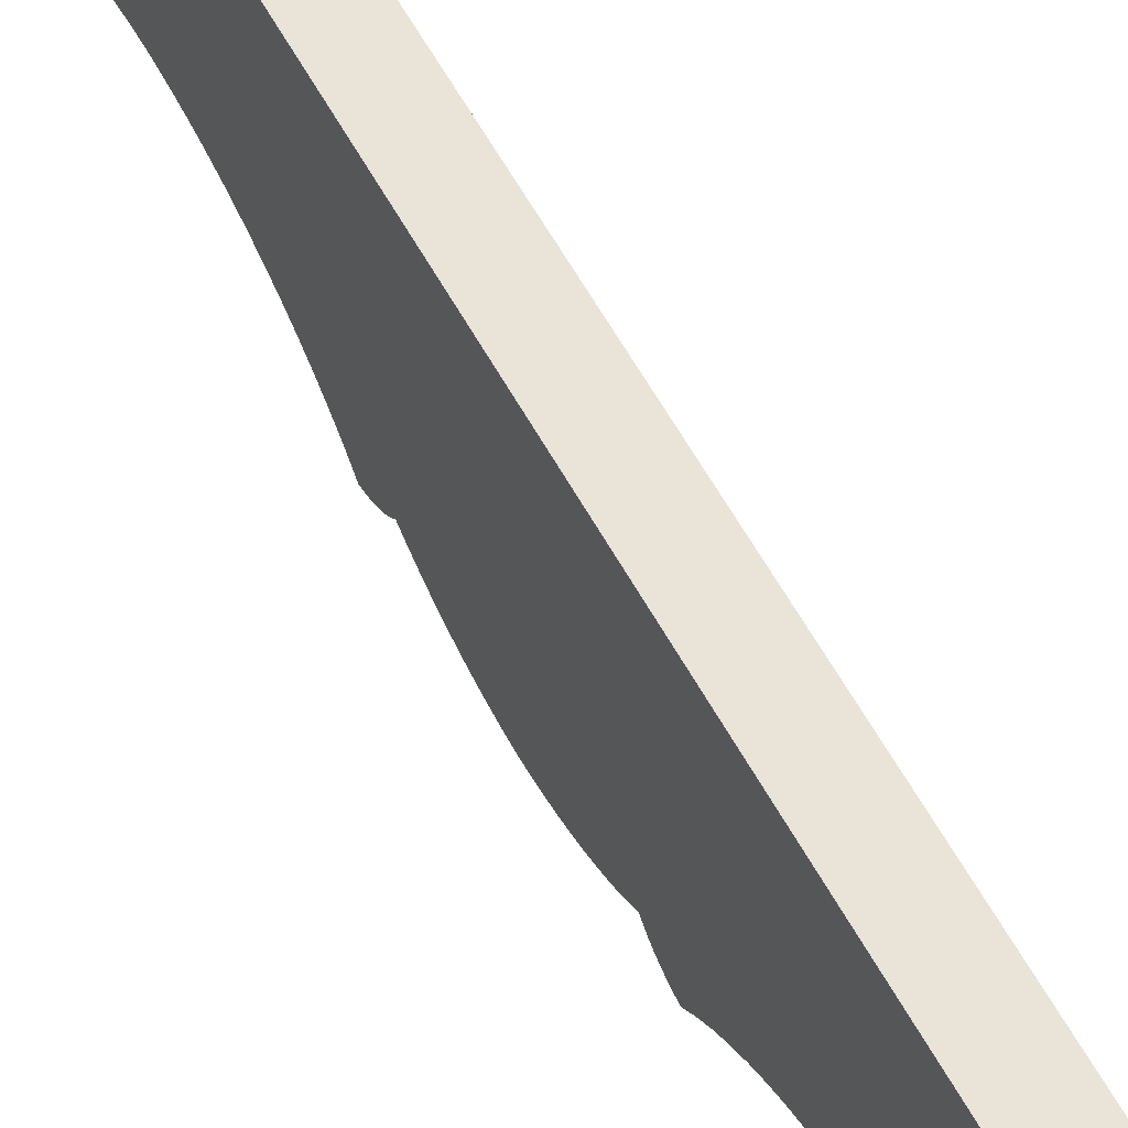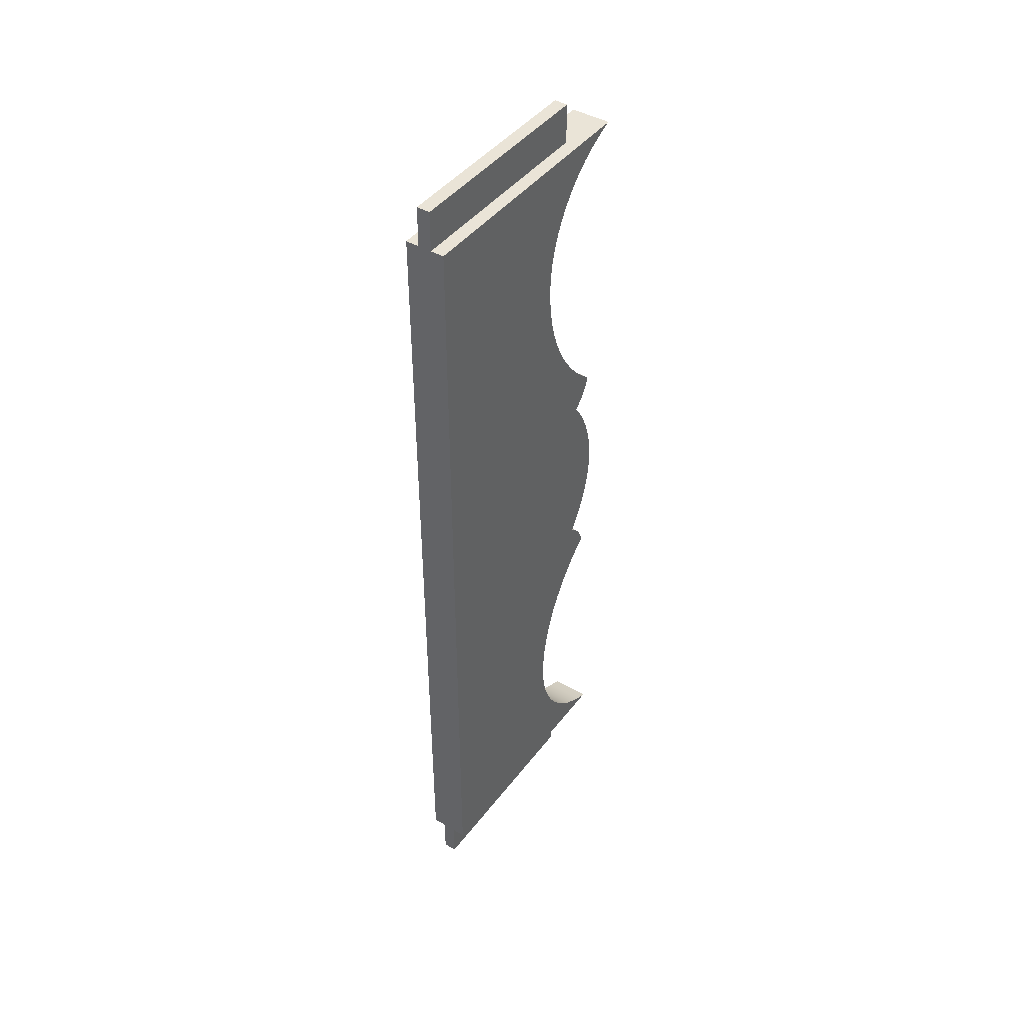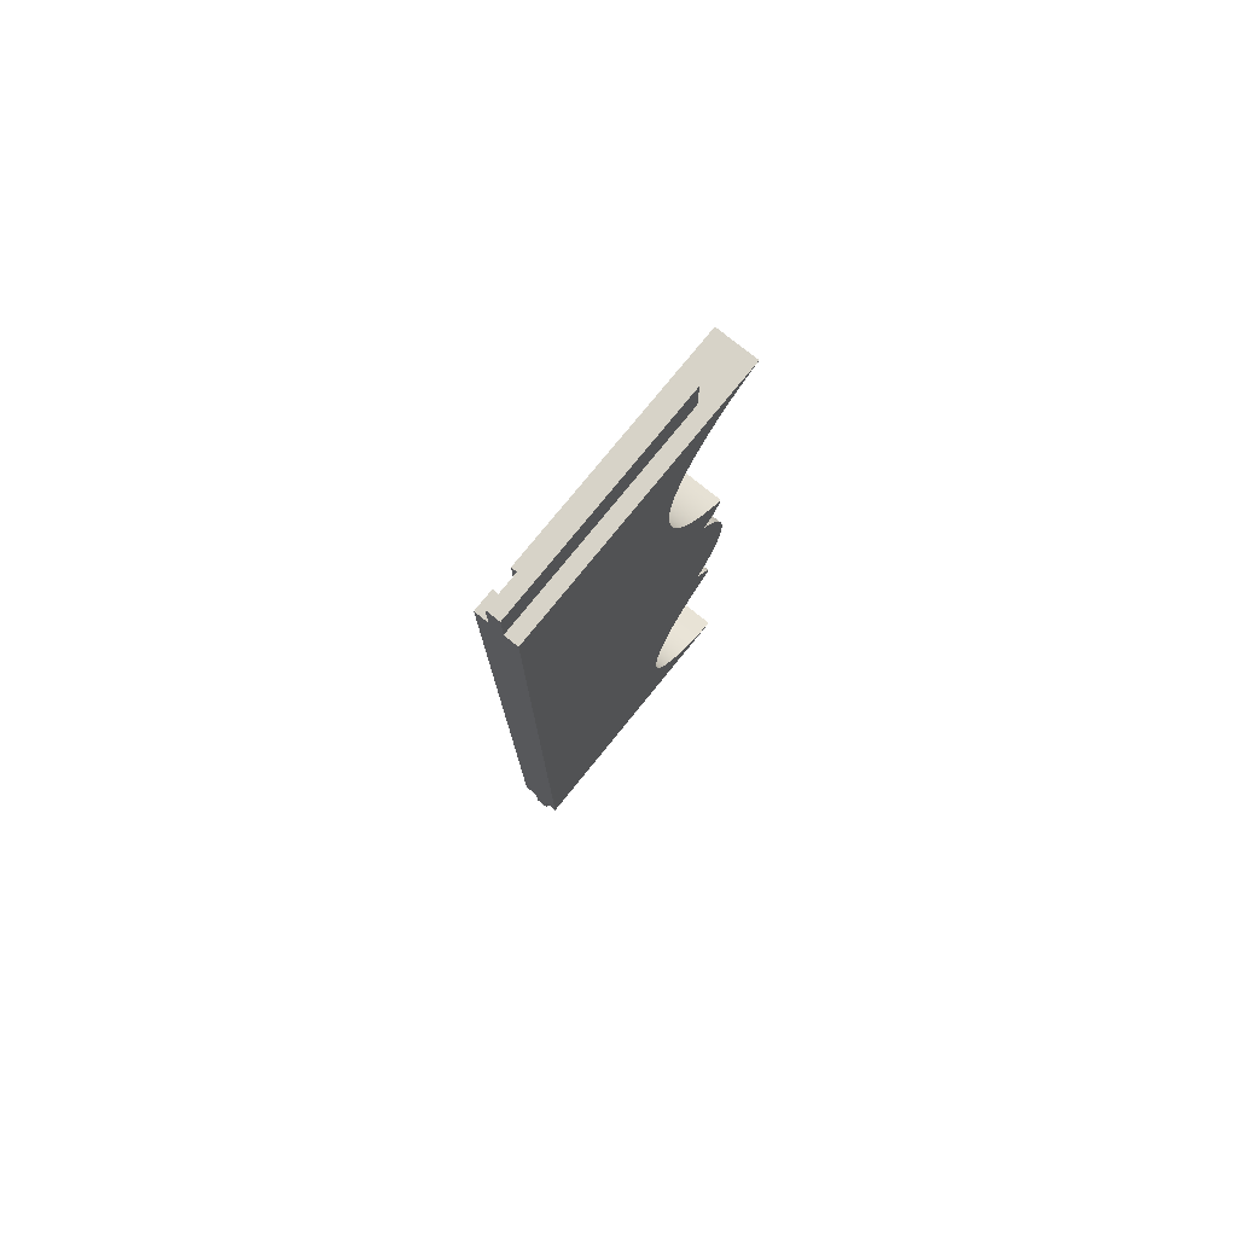
<metadata>
{"format":"obj","ext":"obj","renderer":"f3d","projection":"perspective","resolution":1024,"background":"white","views":[{"elev":61.2,"azim":-29.0,"up":"+Y"},{"elev":43.7,"azim":-145.5,"up":"+Z"},{"elev":77.1,"azim":-141.0,"up":"+Z"}]}
</metadata>
<code>
o side_apron2/side_apron12/mesh6/mesh6-geometry#mesh6-geometry
v -0.5335 -0.06367 0.008565
v -0.506 -0.06319 0.01504
v -0.5335 -0.06319 0.01504
v -0.506 -0.06367 0.008565
v -0.506 -0.06232 0.02147
v -0.5335 0.1128 -0.2817
v -0.5335 -0.06367 0.006848
v -0.506 0.08536 -0.2817
v -0.5335 -0.06232 0.02147
v -0.506 -0.06367 0.005131
v -0.506 -0.06367 0.006848
v -0.506 -0.06107 0.02784
v -0.5335 -0.06107 0.02784
v -0.5335 -0.06367 0.005131
v -0.506 -0.05944 0.03413
v -0.5335 -0.05944 0.03413
v -0.5335 -0.06319 -0.001343
v -0.506 -0.06319 -0.001343
v -0.506 -0.05745 0.04031
v -0.5335 -0.05745 0.04031
v -0.5335 -0.06232 -0.007777
v -0.506 -0.06232 -0.007777
v -0.506 -0.05509 0.04636
v -0.5335 -0.05509 0.04636
v -0.5335 -0.06107 -0.01415
v -0.506 -0.06107 -0.01415
v -0.506 -0.05237 0.05225
v -0.5335 -0.05237 0.05225
v -0.5335 -0.05944 -0.02043
v -0.506 -0.05944 -0.02043
v -0.506 -0.04931 0.05798
v -0.5335 -0.04931 0.05798
v -0.5335 -0.05745 -0.02661
v -0.506 -0.05745 -0.02661
v -0.506 -0.04592 0.06351
v -0.5335 -0.04592 0.06351
v -0.5335 -0.05509 -0.03266
v -0.506 -0.0422 -0.05514
v -0.506 -0.0422 0.06884
v -0.5335 -0.0422 0.06884
v -0.5335 -0.05237 -0.03856
v -0.506 -0.05509 -0.03266
v -0.506 -0.04392 -0.05643
v -0.506 -0.04847 0.0966
v -0.5335 -0.04847 0.0966
v -0.5335 -0.04931 -0.04428
v -0.506 -0.05237 -0.03856
v -0.5335 -0.04392 -0.05643
v -0.506 -0.04555 -0.05782
v -0.506 -0.04115 0.1041
v -0.506 -0.05631 0.0897
v -0.5335 -0.04115 0.1041
v -0.5335 -0.05631 0.0897
v -0.5335 -0.04392 0.07013
v -0.5335 -0.0422 -0.05514
v -0.506 -0.04931 -0.04428
v -0.506 -0.04709 -0.05931
v -0.506 -0.0344 0.112
v -0.506 -0.05575 0.08763
v -0.5335 -0.0344 0.112
v -0.5335 -0.05575 0.08763
v -0.506 -0.04392 0.07013
v -0.5335 -0.04555 0.07152
v -0.5335 -0.04592 -0.04982
v -0.506 -0.04592 -0.04982
v -0.5335 -0.04555 -0.05782
v -0.5335 -0.04709 -0.05931
v -0.506 -0.04854 -0.06089
v -0.506 -0.02826 0.1205
v -0.506 -0.05507 0.0856
v -0.5335 -0.02826 0.1205
v -0.5335 -0.05507 0.0856
v -0.506 -0.04555 0.07152
v -0.5335 -0.04709 0.07301
v -0.506 -0.0499 -0.06255
v -0.506 -0.02275 0.1294
v -0.506 -0.05426 0.08361
v -0.5335 -0.02275 0.1294
v -0.5335 -0.05426 0.08361
v -0.506 -0.04709 0.07301
v -0.5335 -0.04854 0.07458
v -0.5335 -0.04854 -0.06089
v -0.506 -0.05115 -0.06429
v -0.506 -0.01791 0.1386
v -0.506 -0.05334 0.08168
v -0.5335 -0.01791 0.1386
v -0.5335 -0.05334 0.08168
v -0.506 -0.04854 0.07458
v -0.5335 -0.0499 0.07625
v -0.5335 -0.0499 -0.06255
v -0.506 -0.0523 -0.0661
v -0.506 -0.01376 0.1482
v -0.506 -0.0523 0.0798
v -0.5335 -0.01376 0.1482
v -0.5335 -0.0523 0.0798
v -0.506 -0.0499 0.07625
v -0.5335 -0.05115 0.07799
v -0.5335 -0.05115 -0.06429
v -0.506 -0.05334 -0.06798
v -0.506 -0.01033 0.1581
v -0.506 -0.05115 0.07799
v -0.5335 -0.01033 0.1581
v -0.5335 -0.0523 -0.0661
v -0.506 -0.02826 -0.1068
v -0.506 -0.007627 0.1682
v -0.5335 -0.007627 0.1682
v -0.5335 -0.05334 -0.06798
v -0.506 -0.05426 -0.06992
v -0.506 -0.02275 -0.1157
v -0.506 -0.005675 0.1784
v -0.5335 -0.005675 0.1784
v -0.506 -0.0344 -0.09834
v -0.5335 -0.02826 -0.1068
v -0.506 -0.01791 -0.1249
v -0.506 -0.004482 0.1888
v -0.5335 -0.004482 0.1888
v -0.5335 -0.05426 -0.06992
v -0.506 -0.05507 -0.0719
v -0.5335 -0.0344 -0.09834
v -0.5335 -0.02275 -0.1157
v -0.506 -0.01376 -0.1345
v -0.506 -0.004054 0.1992
v -0.5335 -0.004054 0.1992
v -0.5335 -0.05507 -0.0719
v -0.506 -0.04115 -0.09036
v -0.5335 -0.04115 -0.09036
v -0.5335 -0.01791 -0.1249
v -0.506 -0.01033 -0.1444
v -0.506 -0.004534 0.2096
v -0.5335 -0.004534 0.2096
v -0.506 -0.05575 -0.07394
v -0.5335 -0.01376 -0.1345
v -0.506 -0.007627 -0.1545
v -0.506 -0.006059 0.2198
v -0.5335 -0.006059 0.2198
v -0.506 -0.04847 -0.08291
v -0.5335 -0.04847 -0.08291
v -0.5335 -0.05575 -0.07394
v -0.5335 -0.01033 -0.1444
v -0.506 -0.005675 -0.1647
v -0.506 0.08536 0.2954
v -0.5335 0.1128 0.2954
v -0.506 -0.05631 -0.07601
v -0.5335 -0.007627 -0.1545
v -0.506 -0.004482 -0.1751
v -0.506 -0.008611 0.2299
v -0.5152 0.08536 -0.2817
v -0.5335 -0.008611 0.2299
v -0.5244 0.1128 0.2954
v -0.5335 -0.05631 -0.07601
v -0.5335 -0.005675 -0.1647
v -0.506 -0.004054 -0.1855
v -0.506 -0.01217 0.2396
v -0.5152 0.08536 0.2954
v -0.5152 -0.03372 -0.2817
v -0.5335 -0.01217 0.2396
v -0.5244 0.1128 -0.2817
v -0.5244 -0.03372 0.2954
v -0.5335 -0.004482 -0.1751
v -0.506 -0.004534 -0.1959
v -0.506 -0.01669 0.2489
v -0.5152 0.0991 -0.2817
v -0.5152 -0.03372 0.2954
v -0.506 -0.07036 -0.2817
v -0.5152 -0.03372 -0.3092
v -0.5335 -0.01669 0.2489
v -0.5152 0.1128 0.3229
v -0.5244 -0.03372 -0.2817
v -0.5335 -0.07036 0.2954
v -0.5244 -0.03372 0.3229
v -0.5335 -0.004054 -0.1855
v -0.506 -0.006059 -0.2061
v -0.506 -0.02213 0.2577
v -0.5152 0.0991 0.2954
v -0.5152 0.1128 -0.3092
v -0.506 -0.07036 0.2954
v -0.5152 -0.03372 0.3229
v -0.506 -0.06086 -0.2776
v -0.5335 -0.02213 0.2577
v -0.5244 0.1128 0.3229
v -0.5335 -0.07036 -0.2817
v -0.5244 -0.03372 -0.3092
v -0.5335 -0.06086 0.2913
v -0.5335 -0.004534 -0.1959
v -0.506 -0.008611 -0.2162
v -0.506 -0.02843 0.2659
v -0.506 0.0991 -0.2817
v -0.5152 0.1128 -0.2817
v -0.506 -0.06086 0.2913
v -0.506 -0.05183 -0.2725
v -0.5335 -0.02843 0.2659
v -0.5244 0.1128 -0.3092
v -0.5152 0.1128 0.2954
v -0.5335 -0.06086 -0.2776
v -0.5335 -0.05183 0.2862
v -0.5335 -0.006059 -0.2061
v -0.506 -0.01217 -0.2259
v -0.506 -0.03553 0.2735
v -0.506 0.0991 0.2954
v -0.506 -0.05183 0.2862
v -0.506 -0.04336 -0.2666
v -0.5335 -0.05183 -0.2725
v -0.5335 -0.03553 0.2735
v -0.5335 -0.04336 0.2802
v -0.5335 -0.008611 -0.2162
v -0.506 -0.01669 -0.2352
v -0.506 -0.04336 0.2802
v -0.506 0.1128 -0.2817
v -0.506 0.1128 0.2954
v -0.506 -0.03553 -0.2598
v -0.5335 -0.04336 -0.2666
v -0.5335 -0.01217 -0.2259
v -0.506 -0.02213 -0.244
v -0.506 -0.02843 -0.2522
v -0.5335 -0.03553 -0.2598
v -0.5335 -0.01669 -0.2352
v -0.5335 -0.02843 -0.2522
v -0.5335 -0.02213 -0.244
f 1 2 3
f 2 1 4
f 5 3 2
f 3 6 1
f 7 4 1
f 8 2 4
f 3 5 9
f 8 5 2
f 9 6 3
f 1 6 7
f 4 7 10
f 8 4 11
f 12 9 5
f 8 12 5
f 13 6 9
f 7 6 14
f 10 7 14
f 4 10 11
f 8 11 10
f 9 12 13
f 8 15 12
f 16 6 13
f 14 6 17
f 14 18 10
f 8 10 18
f 15 13 12
f 8 19 15
f 20 6 16
f 13 15 16
f 17 6 21
f 18 14 17
f 8 18 22
f 8 23 19
f 19 16 15
f 24 6 20
f 16 19 20
f 21 6 25
f 22 17 21
f 17 22 18
f 8 22 26
f 8 27 23
f 23 20 19
f 28 6 24
f 20 23 24
f 25 6 29
f 26 21 25
f 21 26 22
f 8 26 30
f 8 31 27
f 27 24 23
f 32 6 28
f 24 27 28
f 29 6 33
f 30 25 29
f 25 30 26
f 8 30 34
f 8 35 31
f 31 28 27
f 36 6 32
f 28 31 32
f 33 6 37
f 34 29 33
f 29 34 30
f 8 34 38
f 8 39 35
f 35 32 31
f 40 6 36
f 32 35 36
f 37 6 41
f 42 33 37
f 33 42 34
f 38 34 42
f 8 38 43
f 8 44 39
f 39 36 35
f 45 6 40
f 36 39 40
f 41 6 46
f 47 37 41
f 37 47 42
f 38 42 47
f 38 48 43
f 8 43 49
f 8 50 44
f 39 44 51
f 52 6 45
f 45 40 53
f 39 54 40
f 46 6 55
f 56 41 46
f 41 56 47
f 38 47 56
f 48 38 55
f 48 49 43
f 8 49 57
f 8 58 50
f 50 45 44
f 45 51 44
f 39 51 59
f 60 6 52
f 45 50 52
f 53 40 61
f 51 45 53
f 54 39 62
f 63 40 54
f 55 6 48
f 46 55 64
f 46 65 56
f 38 56 65
f 38 64 55
f 49 48 66
f 49 67 57
f 8 57 68
f 8 69 58
f 58 52 50
f 51 61 59
f 39 59 70
f 71 6 60
f 52 58 60
f 61 40 72
f 61 51 53
f 39 73 62
f 73 54 62
f 74 40 63
f 54 73 63
f 48 6 66
f 65 46 64
f 64 38 65
f 67 49 66
f 67 68 57
f 8 68 75
f 8 76 69
f 69 60 58
f 72 59 61
f 59 72 70
f 39 70 77
f 78 6 71
f 60 69 71
f 72 40 79
f 39 80 73
f 81 40 74
f 73 74 63
f 66 6 67
f 68 67 82
f 82 75 68
f 8 75 83
f 8 84 76
f 76 71 69
f 79 70 72
f 70 79 77
f 39 77 85
f 86 6 78
f 71 76 78
f 79 40 87
f 39 88 80
f 74 73 80
f 89 40 81
f 74 88 81
f 67 6 82
f 75 82 90
f 90 83 75
f 8 83 91
f 8 92 84
f 84 78 76
f 87 77 79
f 77 87 85
f 39 85 93
f 94 6 86
f 78 84 86
f 87 40 95
f 39 96 88
f 88 74 80
f 97 40 89
f 81 96 89
f 96 81 88
f 82 6 90
f 83 90 98
f 98 91 83
f 8 91 99
f 8 100 92
f 92 86 84
f 95 85 87
f 85 95 93
f 39 93 101
f 102 6 94
f 86 92 94
f 95 40 97
f 39 101 96
f 89 101 97
f 101 89 96
f 90 6 98
f 91 98 103
f 103 99 91
f 8 99 104
f 8 105 100
f 100 94 92
f 97 93 95
f 93 97 101
f 106 6 102
f 94 100 102
f 98 6 103
f 99 103 107
f 104 99 108
f 8 104 109
f 8 110 105
f 105 102 100
f 111 6 106
f 102 105 106
f 103 6 107
f 107 108 99
f 104 108 112
f 113 109 104
f 8 109 114
f 8 115 110
f 110 106 105
f 116 6 111
f 106 110 111
f 107 6 117
f 108 107 117
f 112 108 118
f 119 104 112
f 109 113 120
f 104 119 113
f 120 114 109
f 8 114 121
f 8 122 115
f 115 111 110
f 123 6 116
f 111 115 116
f 117 6 124
f 117 118 108
f 112 118 125
f 112 126 119
f 113 6 120
f 119 6 113
f 114 120 127
f 127 121 114
f 8 121 128
f 8 129 122
f 122 116 115
f 130 6 123
f 116 122 123
f 124 6 119
f 118 117 124
f 125 118 131
f 126 112 125
f 124 119 126
f 120 6 127
f 121 127 132
f 132 128 121
f 8 128 133
f 8 134 129
f 129 123 122
f 135 6 130
f 123 129 130
f 124 131 118
f 125 131 136
f 125 137 126
f 124 126 138
f 127 6 132
f 128 132 139
f 139 133 128
f 8 133 140
f 141 134 8
f 134 130 129
f 135 142 6
f 130 134 135
f 131 124 138
f 136 131 143
f 137 125 136
f 138 126 137
f 132 6 139
f 133 139 144
f 144 140 133
f 8 140 145
f 134 141 146
f 147 141 8
f 148 142 135
f 149 6 142
f 146 135 134
f 138 143 131
f 143 137 136
f 138 137 150
f 139 6 144
f 140 144 151
f 151 145 140
f 8 145 152
f 146 141 153
f 141 147 154
f 8 155 147
f 156 142 148
f 135 146 148
f 6 149 157
f 142 158 149
f 143 138 150
f 137 143 150
f 144 6 151
f 145 151 159
f 159 152 145
f 8 152 160
f 153 141 161
f 153 148 146
f 162 154 147
f 163 141 154
f 155 8 164
f 165 147 155
f 166 142 156
f 148 153 156
f 149 167 157
f 168 6 157
f 169 158 142
f 170 149 158
f 151 6 159
f 152 159 171
f 171 160 152
f 8 160 172
f 161 141 173
f 161 156 153
f 154 162 174
f 175 162 147
f 163 176 141
f 154 177 163
f 8 178 164
f 164 168 155
f 175 147 165
f 168 165 155
f 179 142 166
f 156 161 166
f 167 149 180
f 175 157 167
f 168 181 6
f 157 182 168
f 158 169 163
f 142 183 169
f 149 170 180
f 158 177 170
f 159 6 171
f 160 171 184
f 184 172 160
f 8 172 185
f 173 141 186
f 173 166 161
f 187 174 162
f 177 154 174
f 162 175 188
f 176 163 169
f 189 141 176
f 177 158 163
f 8 190 178
f 178 181 164
f 181 168 164
f 182 175 165
f 165 168 182
f 191 142 179
f 166 173 179
f 170 167 180
f 157 175 192
f 175 167 193
f 194 6 181
f 182 157 192
f 183 142 195
f 183 176 169
f 167 170 177
f 171 6 184
f 172 184 196
f 196 185 172
f 8 185 197
f 186 141 198
f 186 179 173
f 174 187 199
f 188 187 162
f 193 177 174
f 175 193 188
f 200 141 189
f 176 183 189
f 8 201 190
f 202 178 190
f 181 178 194
f 175 182 192
f 203 142 191
f 179 186 191
f 177 193 167
f 202 6 194
f 195 142 204
f 195 189 183
f 184 6 196
f 185 196 205
f 205 197 185
f 8 197 206
f 198 141 207
f 198 191 186
f 208 199 187
f 209 174 199
f 187 188 208
f 174 209 193
f 188 193 209
f 207 141 200
f 189 195 200
f 8 210 201
f 211 190 201
f 178 202 194
f 190 211 202
f 204 142 203
f 191 198 203
f 211 6 202
f 204 200 195
f 196 6 205
f 197 205 212
f 212 206 197
f 8 206 213
f 204 198 207
f 199 208 209
f 188 209 208
f 200 204 207
f 8 214 210
f 210 211 201
f 198 204 203
f 215 6 211
f 205 6 212
f 206 212 216
f 216 213 206
f 8 213 214
f 217 210 214
f 211 210 215
f 217 6 215
f 212 6 216
f 213 216 218
f 218 214 213
f 210 217 215
f 214 218 217
f 218 6 217
f 216 6 218
f 3 2 1
f 4 1 2
f 2 3 5
f 1 6 3
f 1 4 7
f 4 2 8
f 9 5 3
f 2 5 8
f 3 6 9
f 7 6 1
f 10 7 4
f 11 4 8
f 5 9 12
f 5 12 8
f 9 6 13
f 14 6 7
f 14 7 10
f 11 10 4
f 10 11 8
f 13 12 9
f 12 15 8
f 13 6 16
f 17 6 14
f 10 18 14
f 18 10 8
f 12 13 15
f 15 19 8
f 16 6 20
f 16 15 13
f 21 6 17
f 17 14 18
f 22 18 8
f 19 23 8
f 15 16 19
f 20 6 24
f 20 19 16
f 25 6 21
f 21 17 22
f 18 22 17
f 26 22 8
f 23 27 8
f 19 20 23
f 24 6 28
f 24 23 20
f 29 6 25
f 25 21 26
f 22 26 21
f 30 26 8
f 27 31 8
f 23 24 27
f 28 6 32
f 28 27 24
f 33 6 29
f 29 25 30
f 26 30 25
f 34 30 8
f 31 35 8
f 27 28 31
f 32 6 36
f 32 31 28
f 37 6 33
f 33 29 34
f 30 34 29
f 38 34 8
f 35 39 8
f 31 32 35
f 36 6 40
f 36 35 32
f 41 6 37
f 37 33 42
f 34 42 33
f 42 34 38
f 43 38 8
f 39 44 8
f 35 36 39
f 40 6 45
f 40 39 36
f 46 6 41
f 41 37 47
f 42 47 37
f 47 42 38
f 43 48 38
f 49 43 8
f 44 50 8
f 51 44 39
f 45 6 52
f 53 40 45
f 40 54 39
f 55 6 46
f 46 41 56
f 47 56 41
f 56 47 38
f 55 38 48
f 43 49 48
f 57 49 8
f 50 58 8
f 44 45 50
f 44 51 45
f 59 51 39
f 52 6 60
f 52 50 45
f 61 40 53
f 53 45 51
f 62 39 54
f 54 40 63
f 48 6 55
f 64 55 46
f 56 65 46
f 65 56 38
f 55 64 38
f 66 48 49
f 57 67 49
f 68 57 8
f 58 69 8
f 50 52 58
f 59 61 51
f 70 59 39
f 60 6 71
f 60 58 52
f 72 40 61
f 53 51 61
f 62 73 39
f 62 54 73
f 63 40 74
f 63 73 54
f 66 6 48
f 64 46 65
f 65 38 64
f 66 49 67
f 57 68 67
f 75 68 8
f 69 76 8
f 58 60 69
f 61 59 72
f 70 72 59
f 77 70 39
f 71 6 78
f 71 69 60
f 79 40 72
f 73 80 39
f 74 40 81
f 63 74 73
f 67 6 66
f 82 67 68
f 68 75 82
f 83 75 8
f 76 84 8
f 69 71 76
f 72 70 79
f 77 79 70
f 85 77 39
f 78 6 86
f 78 76 71
f 87 40 79
f 80 88 39
f 80 73 74
f 81 40 89
f 81 88 74
f 82 6 67
f 90 82 75
f 75 83 90
f 91 83 8
f 84 92 8
f 76 78 84
f 79 77 87
f 85 87 77
f 93 85 39
f 86 6 94
f 86 84 78
f 95 40 87
f 88 96 39
f 80 74 88
f 89 40 97
f 89 96 81
f 88 81 96
f 90 6 82
f 98 90 83
f 83 91 98
f 99 91 8
f 92 100 8
f 84 86 92
f 87 85 95
f 93 95 85
f 101 93 39
f 94 6 102
f 94 92 86
f 97 40 95
f 96 101 39
f 97 101 89
f 96 89 101
f 98 6 90
f 103 98 91
f 91 99 103
f 104 99 8
f 100 105 8
f 92 94 100
f 95 93 97
f 101 97 93
f 102 6 106
f 102 100 94
f 103 6 98
f 107 103 99
f 108 99 104
f 109 104 8
f 105 110 8
f 100 102 105
f 106 6 111
f 106 105 102
f 107 6 103
f 99 108 107
f 112 108 104
f 104 109 113
f 114 109 8
f 110 115 8
f 105 106 110
f 111 6 116
f 111 110 106
f 117 6 107
f 117 107 108
f 118 108 112
f 112 104 119
f 120 113 109
f 113 119 104
f 109 114 120
f 121 114 8
f 115 122 8
f 110 111 115
f 116 6 123
f 116 115 111
f 124 6 117
f 108 118 117
f 125 118 112
f 119 126 112
f 120 6 113
f 113 6 119
f 127 120 114
f 114 121 127
f 128 121 8
f 122 129 8
f 115 116 122
f 123 6 130
f 123 122 116
f 119 6 124
f 124 117 118
f 131 118 125
f 125 112 126
f 126 119 124
f 127 6 120
f 132 127 121
f 121 128 132
f 133 128 8
f 129 134 8
f 122 123 129
f 130 6 135
f 130 129 123
f 118 131 124
f 136 131 125
f 126 137 125
f 138 126 124
f 132 6 127
f 139 132 128
f 128 133 139
f 140 133 8
f 8 134 141
f 129 130 134
f 6 142 135
f 135 134 130
f 138 124 131
f 143 131 136
f 136 125 137
f 137 126 138
f 139 6 132
f 144 139 133
f 133 140 144
f 145 140 8
f 146 141 134
f 8 141 147
f 135 142 148
f 142 6 149
f 134 135 146
f 131 143 138
f 136 137 143
f 150 137 138
f 144 6 139
f 151 144 140
f 140 145 151
f 152 145 8
f 153 141 146
f 154 147 141
f 147 155 8
f 148 142 156
f 148 146 135
f 157 149 6
f 149 158 142
f 150 138 143
f 150 143 137
f 151 6 144
f 159 151 145
f 145 152 159
f 160 152 8
f 161 141 153
f 146 148 153
f 147 154 162
f 154 141 163
f 164 8 155
f 155 147 165
f 156 142 166
f 156 153 148
f 157 167 149
f 157 6 168
f 142 158 169
f 158 149 170
f 159 6 151
f 171 159 152
f 152 160 171
f 172 160 8
f 173 141 161
f 153 156 161
f 174 162 154
f 147 162 175
f 141 176 163
f 163 177 154
f 164 178 8
f 155 168 164
f 165 147 175
f 155 165 168
f 166 142 179
f 166 161 156
f 180 149 167
f 167 157 175
f 6 181 168
f 168 182 157
f 163 169 158
f 169 183 142
f 180 170 149
f 170 177 158
f 171 6 159
f 184 171 160
f 160 172 184
f 185 172 8
f 186 141 173
f 161 166 173
f 162 174 187
f 174 154 177
f 188 175 162
f 169 163 176
f 176 141 189
f 163 158 177
f 178 190 8
f 164 181 178
f 164 168 181
f 165 175 182
f 182 168 165
f 179 142 191
f 179 173 166
f 180 167 170
f 192 175 157
f 193 167 175
f 181 6 194
f 192 157 182
f 195 142 183
f 169 176 183
f 177 170 167
f 184 6 171
f 196 184 172
f 172 185 196
f 197 185 8
f 198 141 186
f 173 179 186
f 199 187 174
f 162 187 188
f 174 177 193
f 188 193 175
f 189 141 200
f 189 183 176
f 190 201 8
f 190 178 202
f 194 178 181
f 192 182 175
f 191 142 203
f 191 186 179
f 167 193 177
f 194 6 202
f 204 142 195
f 183 189 195
f 196 6 184
f 205 196 185
f 185 197 205
f 206 197 8
f 207 141 198
f 186 191 198
f 187 199 208
f 199 174 209
f 208 188 187
f 193 209 174
f 209 193 188
f 200 141 207
f 200 195 189
f 201 210 8
f 201 190 211
f 194 202 178
f 202 211 190
f 203 142 204
f 203 198 191
f 202 6 211
f 195 200 204
f 205 6 196
f 212 205 197
f 197 206 212
f 213 206 8
f 207 198 204
f 209 208 199
f 208 209 188
f 207 204 200
f 210 214 8
f 201 211 210
f 203 204 198
f 211 6 215
f 212 6 205
f 216 212 206
f 206 213 216
f 214 213 8
f 214 210 217
f 215 210 211
f 215 6 217
f 216 6 212
f 218 216 213
f 213 214 218
f 215 217 210
f 217 218 214
f 217 6 218
f 218 6 216

</code>
